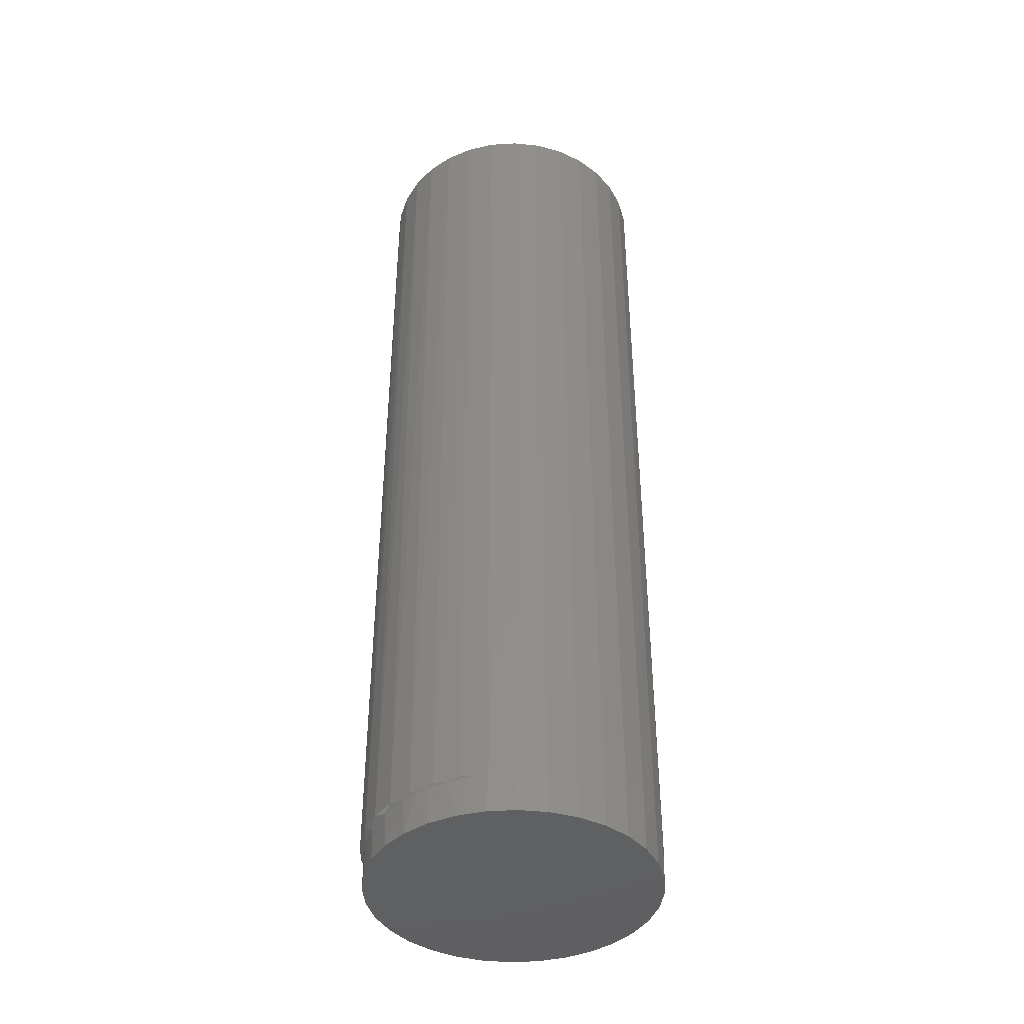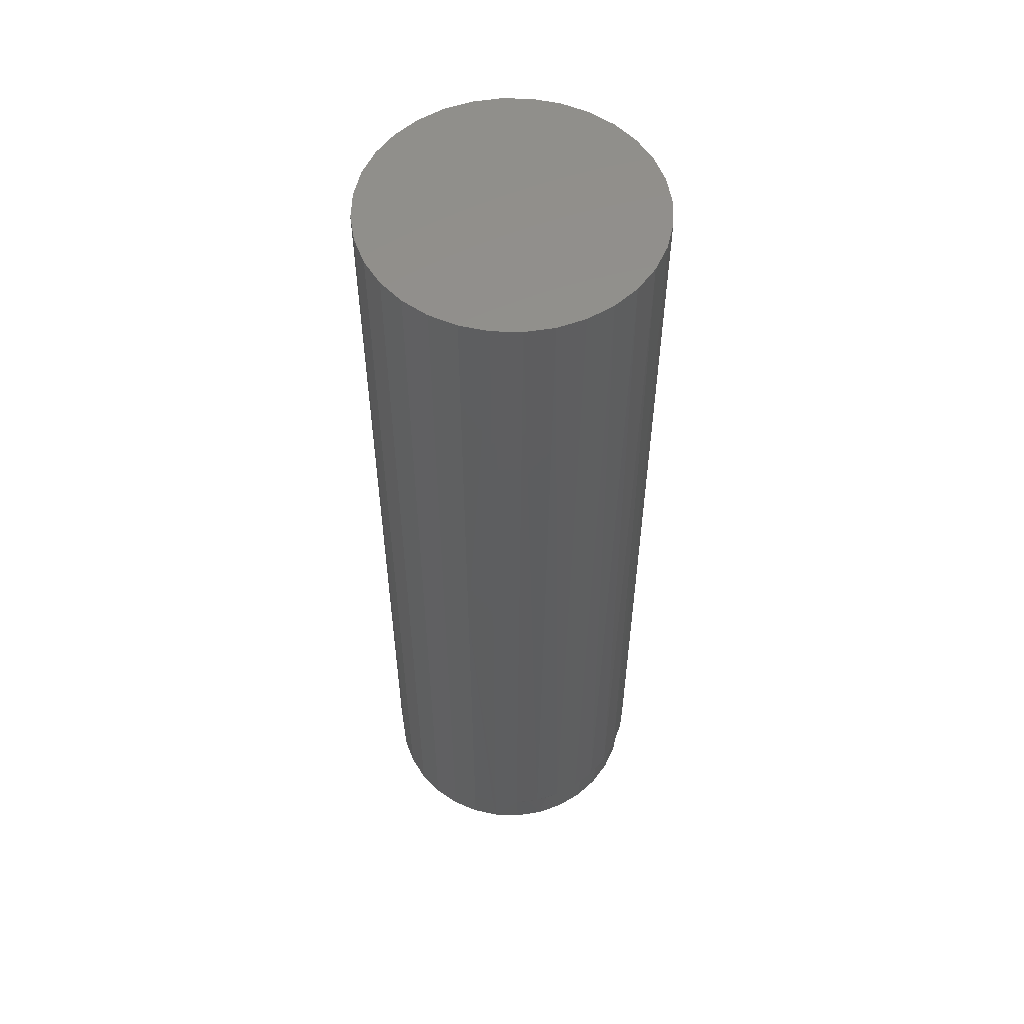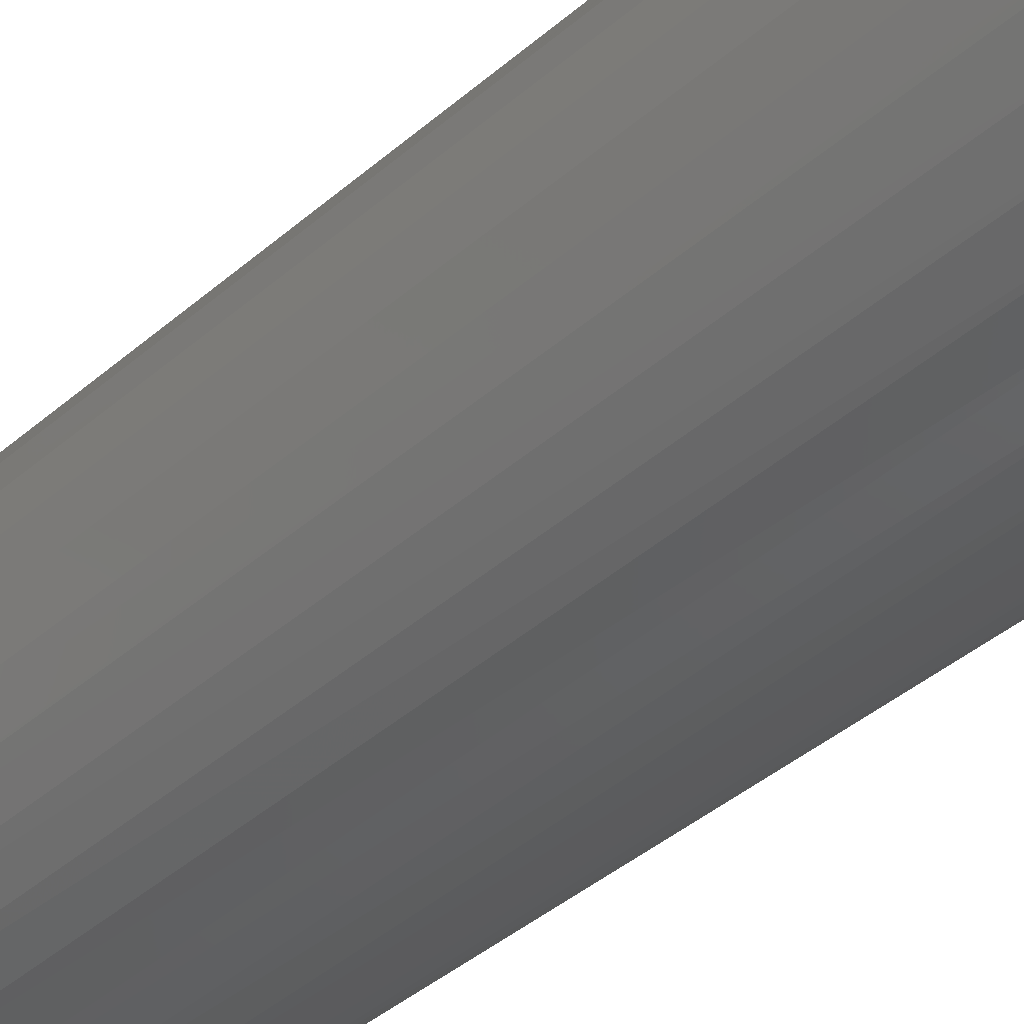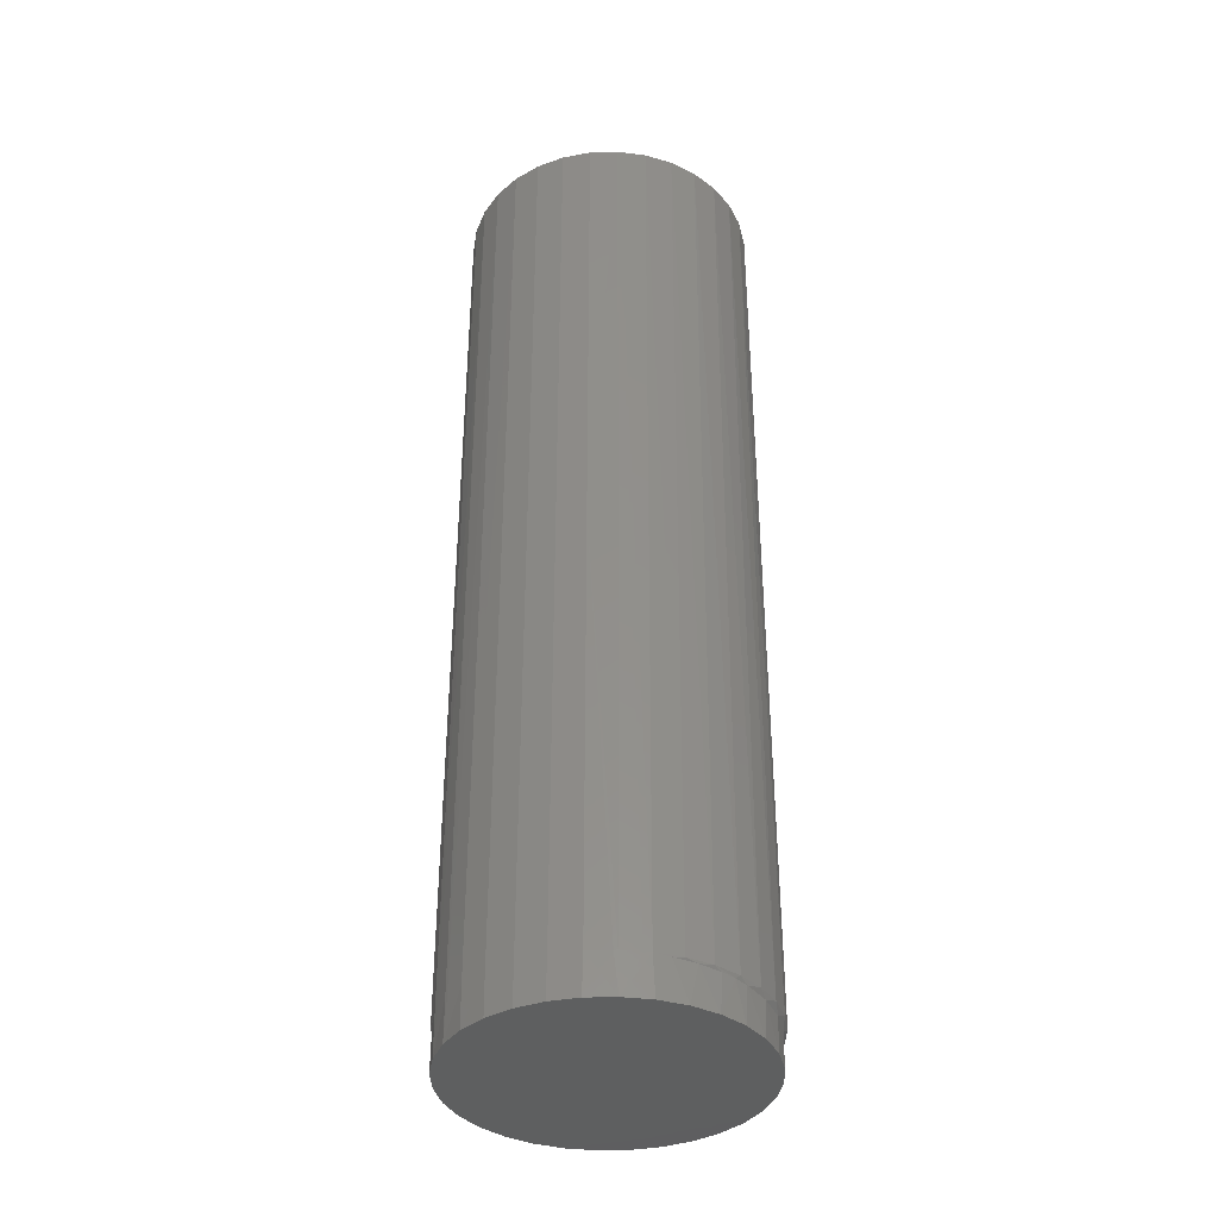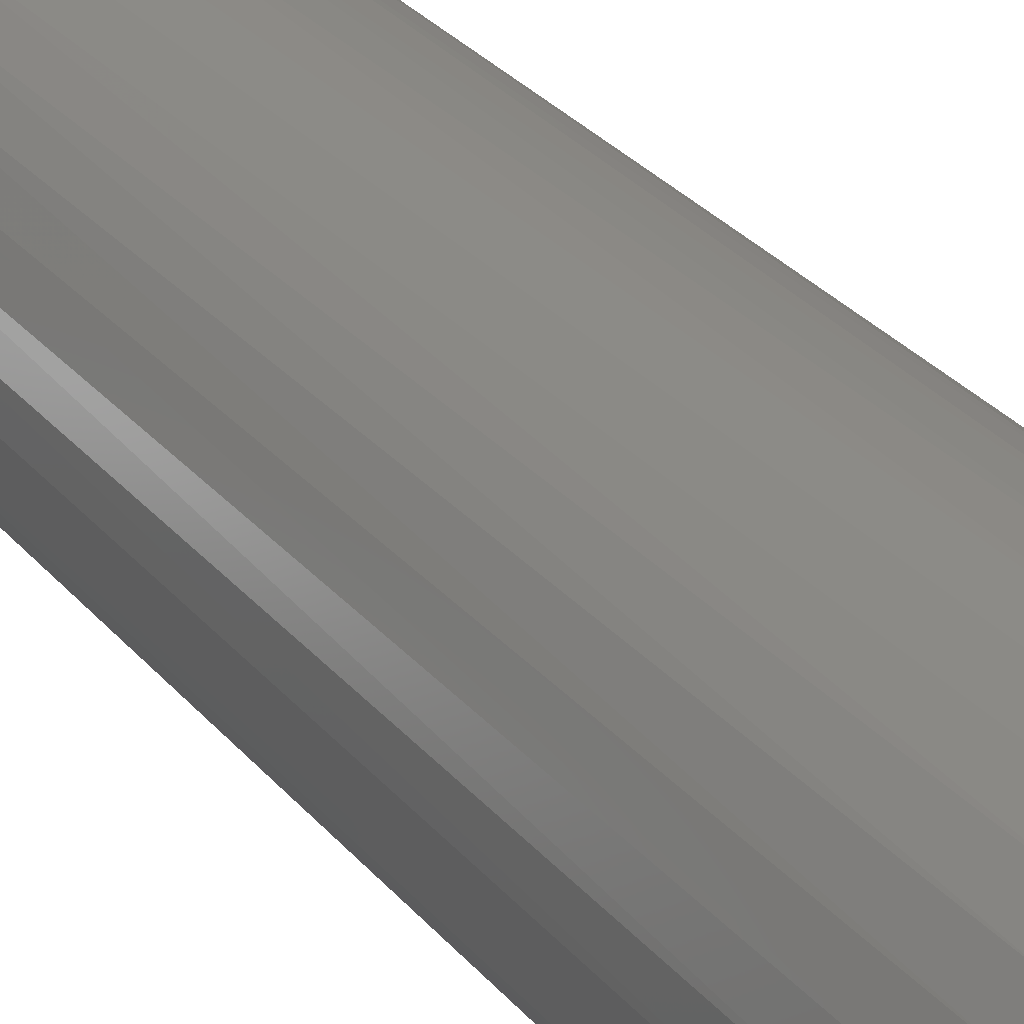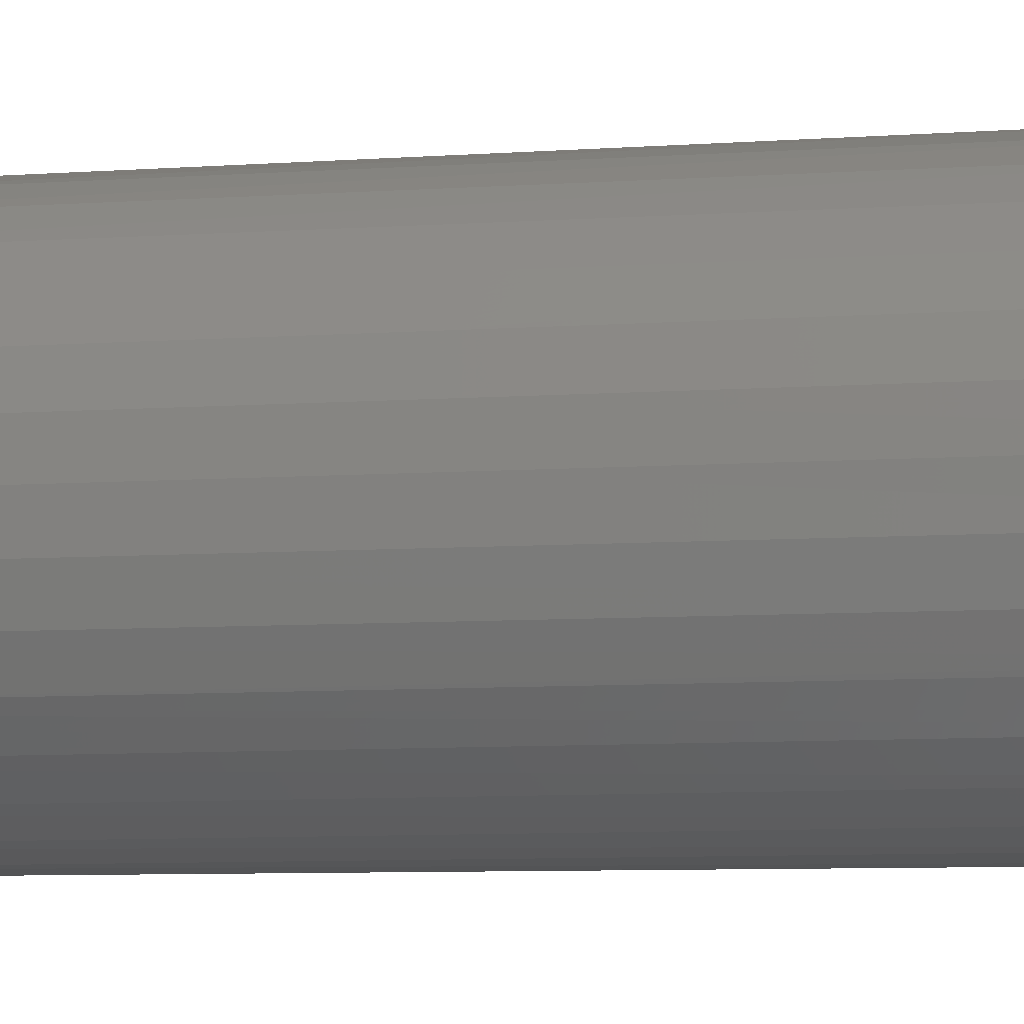
<metadata>
{"format":"stl","ext":"stl","renderer":"f3d","projection":"perspective","resolution":1024,"background":"white","views":[{"elev":-41.2,"azim":-125.1,"up":"+Y"},{"elev":55.1,"azim":-48.8,"up":"+Y"},{"elev":-38.2,"azim":-41.9,"up":"+Z"},{"elev":-37.3,"azim":-59.8,"up":"+Y"},{"elev":31.8,"azim":146.6,"up":"+Z"},{"elev":-6.0,"azim":-75.5,"up":"+Z"}]}
</metadata>
<code>
# stl→obj: 132 verts, 260 faces
v -0.01899 2.654e-17 0.1103
v 0.02491 2.897e-17 0.1103
v 0.002961 2.776e-17 0.1125
v -0.04009 2.537e-17 0.1039
v 0.04601 3.015e-17 0.1039
v -0.05954 2.429e-17 0.09354
v 0.06546 3.123e-17 0.09354
v 0.06546 3.123e-17 -0.09354
v -0.04009 2.537e-17 -0.1039
v 0.04601 3.015e-17 -0.1039
v -0.01899 2.654e-17 -0.1103
v 0.02491 2.897e-17 -0.1103
v 0.002961 2.776e-17 -0.1125
v 0.08251 3.217e-17 0.07955
v -0.07659 2.334e-17 0.07955
v 0.0965 3.295e-17 0.0625
v -0.09058 2.256e-17 0.0625
v 0.1069 3.353e-17 0.04305
v -0.101 2.199e-17 0.04305
v 0.1133 3.388e-17 0.02195
v -0.1074 2.163e-17 0.02195
v 0.1155 3.4e-17 -5.185e-17
v -0.1095 2.151e-17 2.307e-16
v 0.1133 3.388e-17 -0.02195
v -0.1074 2.163e-17 -0.02195
v 0.1069 3.353e-17 -0.04305
v -0.101 2.199e-17 -0.04305
v 0.0965 3.295e-17 -0.0625
v -0.09058 2.256e-17 -0.0625
v 0.08251 3.217e-17 -0.07955
v -0.07659 2.334e-17 -0.07955
v -0.05954 2.429e-17 -0.09354
v -0.08153 0.03053 -0.07428
v -0.09008 0.75 -0.0636
v -0.07804 0.03125 -0.07869
v -0.091 0.03125 -0.06221
v -0.09235 0.03094 -0.05977
v -0.1007 0.75 -0.04381
v -0.1007 0.03125 -0.04365
v 0.1174 0.75 -0.02233
v 0.112 0.03125 -0.04105
v 0.1109 0.75 -0.04381
v 0.1027 0.03125 -0.05984
v 0.1003 0.75 -0.0636
v 0.09014 0.03125 -0.07663
v 0.08604 0.75 -0.08095
v 0.07474 0.03125 -0.09085
v 0.0687 0.75 -0.09518
v 0.05701 0.03125 -0.102
v 0.04891 0.75 -0.1058
v 0.03753 0.03125 -0.1098
v 0.02743 0.75 -0.1123
v 0.01697 0.03125 -0.1139
v 0.005099 0.75 -0.1145
v -0.003987 0.03125 -0.1141
v -0.01723 0.75 -0.1123
v -0.02464 0.03125 -0.1105
v -0.03871 0.75 -0.1058
v -0.0443 0.03125 -0.1033
v -0.0585 0.75 -0.09518
v -0.0623 0.03125 -0.09253
v -0.07585 0.75 -0.08095
v -0.1094 0.375 1.402e-17
v -0.1094 0.75 1.402e-17
v -0.1072 0.75 -0.02233
v 0.1196 0.75 -1.402e-17
v 0.1196 0.03125 -4.206e-17
v 0.1177 0.03125 -0.02087
v -0.1007 0.03125 0.04365
v -0.1007 0.375 0.04365
v -0.1072 0.03125 0.02225
v -0.1072 0.375 0.02225
v -0.1095 0.03125 3.082e-17
v -0.1072 0.03125 -0.02225
v -0.06859 0.03005 0.08681
v -0.07804 0.03125 0.07869
v -0.05391 0.0295 0.09707
v -0.03789 0.0289 0.1048
v -0.02739 0.0285 0.1083
v -0.01664 0.0281 0.1108
v 0.005222 0.02727 0.1125
v 0.02688 0.02644 0.1099
v 0.04756 0.02565 0.1033
v -0.08153 0.03053 0.07428
v -0.091 0.03125 0.06221
v -0.09235 0.03094 0.05977
v 0.1155 0.02303 -1.051e-14
v 0.1133 0.02311 0.02179
v 0.107 0.02335 0.04271
v 0.09685 0.02375 0.06197
v 0.08319 0.02427 0.07887
v 0.06656 0.02491 0.0928
v 0.04756 0.02565 -0.1033
v 0.02688 0.02644 -0.1099
v 0.005222 0.02727 -0.1125
v -0.01664 0.0281 -0.1108
v -0.02739 0.0285 -0.1083
v -0.03789 0.0289 -0.1048
v -0.05391 0.0295 -0.09707
v -0.06859 0.03005 -0.08681
v 0.1133 0.02311 -0.02179
v 0.107 0.02335 -0.04271
v 0.09685 0.02375 -0.06197
v 0.08319 0.02427 -0.07887
v 0.06656 0.02491 -0.0928
v -0.09008 0.75 0.0636
v -0.07585 0.75 0.08095
v -0.0623 0.03125 0.09253
v -0.0585 0.75 0.09518
v -0.0443 0.03125 0.1033
v -0.03871 0.75 0.1058
v -0.02464 0.03125 0.1105
v -0.01723 0.75 0.1123
v -0.003987 0.03125 0.1141
v 0.005099 0.75 0.1145
v 0.01697 0.03125 0.1139
v 0.02743 0.75 0.1123
v 0.03753 0.03125 0.1098
v 0.04891 0.75 0.1058
v 0.05701 0.03125 0.102
v 0.0687 0.75 0.09518
v 0.07474 0.03125 0.09085
v 0.08604 0.75 0.08095
v 0.09014 0.03125 0.07663
v 0.1003 0.75 0.0636
v 0.1027 0.03125 0.05984
v 0.1109 0.75 0.04381
v 0.112 0.03125 0.04105
v 0.1174 0.75 0.02233
v -0.1072 0.75 0.02233
v -0.1007 0.75 0.04381
v 0.1177 0.03125 0.02087
f 1 2 3
f 2 1 4
f 2 4 5
f 5 4 6
f 5 6 7
f 8 9 10
f 10 9 11
f 10 11 12
f 12 11 13
f 7 6 14
f 14 6 15
f 14 15 16
f 16 15 17
f 16 17 18
f 18 17 19
f 18 19 20
f 20 19 21
f 20 21 22
f 22 21 23
f 22 23 24
f 24 23 25
f 24 25 26
f 26 25 27
f 26 27 28
f 28 27 29
f 28 29 30
f 30 29 31
f 30 31 8
f 8 31 32
f 8 32 9
f 33 34 35
f 34 33 36
f 37 34 36
f 34 37 38
f 38 37 39
f 40 41 42
f 42 41 43
f 42 43 44
f 44 43 45
f 44 45 46
f 46 45 47
f 46 47 48
f 48 47 49
f 48 49 50
f 50 49 51
f 50 51 52
f 52 51 53
f 52 53 54
f 53 55 54
f 56 54 55
f 55 57 56
f 58 56 57
f 57 59 58
f 60 58 59
f 59 61 60
f 62 60 61
f 61 35 62
f 34 62 35
f 63 64 65
f 66 67 40
f 40 67 68
f 40 68 41
f 69 70 71
f 71 70 72
f 71 72 73
f 73 72 63
f 73 63 74
f 74 63 65
f 74 65 39
f 39 65 38
f 75 76 15
f 15 6 75
f 75 6 77
f 77 6 4
f 77 4 78
f 79 78 4
f 4 1 79
f 79 1 80
f 80 1 3
f 80 3 81
f 81 3 2
f 81 2 82
f 82 2 5
f 82 5 83
f 83 5 7
f 17 15 76
f 17 76 84
f 17 84 85
f 17 85 86
f 17 86 69
f 17 69 19
f 73 23 71
f 71 23 21
f 71 21 69
f 69 21 19
f 22 87 20
f 20 87 88
f 20 88 18
f 18 88 89
f 18 89 16
f 16 89 90
f 16 90 14
f 14 90 91
f 14 91 7
f 7 91 92
f 7 92 83
f 8 10 93
f 94 93 10
f 10 12 94
f 95 94 12
f 12 13 95
f 96 95 13
f 13 11 96
f 97 96 11
f 11 9 97
f 9 98 97
f 99 98 9
f 9 32 99
f 100 99 32
f 32 31 100
f 100 31 35
f 87 22 101
f 101 22 24
f 101 24 102
f 102 24 26
f 102 26 103
f 103 26 28
f 103 28 104
f 104 28 30
f 104 30 105
f 105 30 8
f 105 8 93
f 29 36 31
f 31 36 33
f 31 33 35
f 23 73 25
f 25 73 74
f 25 74 27
f 27 74 39
f 27 39 29
f 29 39 37
f 29 37 36
f 84 106 85
f 106 84 76
f 70 86 85
f 86 70 69
f 106 76 107
f 107 76 108
f 107 108 109
f 109 108 110
f 109 110 111
f 111 110 112
f 111 112 113
f 113 112 114
f 113 114 115
f 115 114 116
f 115 116 117
f 116 118 117
f 119 117 118
f 118 120 119
f 121 119 120
f 120 122 121
f 123 121 122
f 122 124 123
f 125 123 124
f 124 126 125
f 127 125 126
f 126 128 127
f 129 127 128
f 64 63 130
f 130 63 72
f 130 72 131
f 131 72 70
f 131 70 106
f 106 70 85
f 67 66 132
f 132 66 129
f 132 129 128
f 87 101 67
f 101 68 67
f 61 100 35
f 59 98 99
f 99 61 59
f 100 61 99
f 97 98 57
f 98 59 57
f 95 96 55
f 96 57 55
f 97 57 96
f 53 51 94
f 95 53 94
f 95 55 53
f 51 49 93
f 94 51 93
f 49 47 105
f 93 49 105
f 47 45 104
f 105 47 104
f 45 43 103
f 104 45 103
f 43 41 102
f 103 43 102
f 101 41 68
f 102 41 101
f 67 132 87
f 132 88 87
f 128 89 88
f 88 132 128
f 90 89 126
f 89 128 126
f 91 90 124
f 90 126 124
f 92 91 122
f 91 124 122
f 83 92 120
f 92 122 120
f 118 116 82
f 83 118 82
f 83 120 118
f 116 114 81
f 82 116 81
f 114 112 80
f 81 114 80
f 110 78 79
f 79 112 110
f 80 112 79
f 110 108 77
f 78 110 77
f 75 108 76
f 77 108 75
f 115 117 113
f 111 113 117
f 119 111 117
f 109 111 119
f 121 109 119
f 50 58 48
f 56 58 50
f 52 56 50
f 54 56 52
f 58 60 48
f 48 60 62
f 48 62 46
f 46 62 34
f 46 34 44
f 44 34 38
f 44 38 42
f 42 38 65
f 42 65 40
f 40 65 64
f 40 64 66
f 66 64 130
f 66 130 129
f 129 130 131
f 129 131 127
f 127 131 106
f 127 106 125
f 125 106 107
f 125 107 123
f 123 107 109
f 123 109 121

</code>
